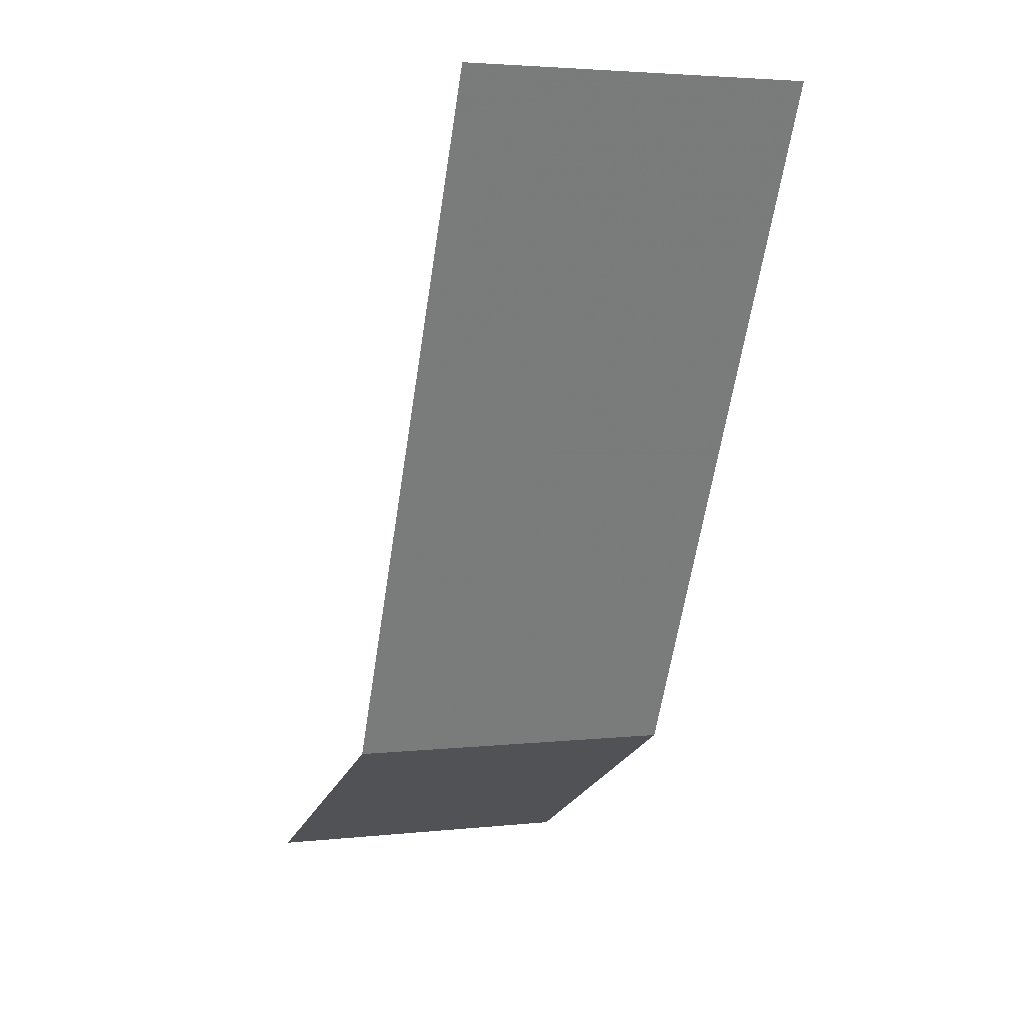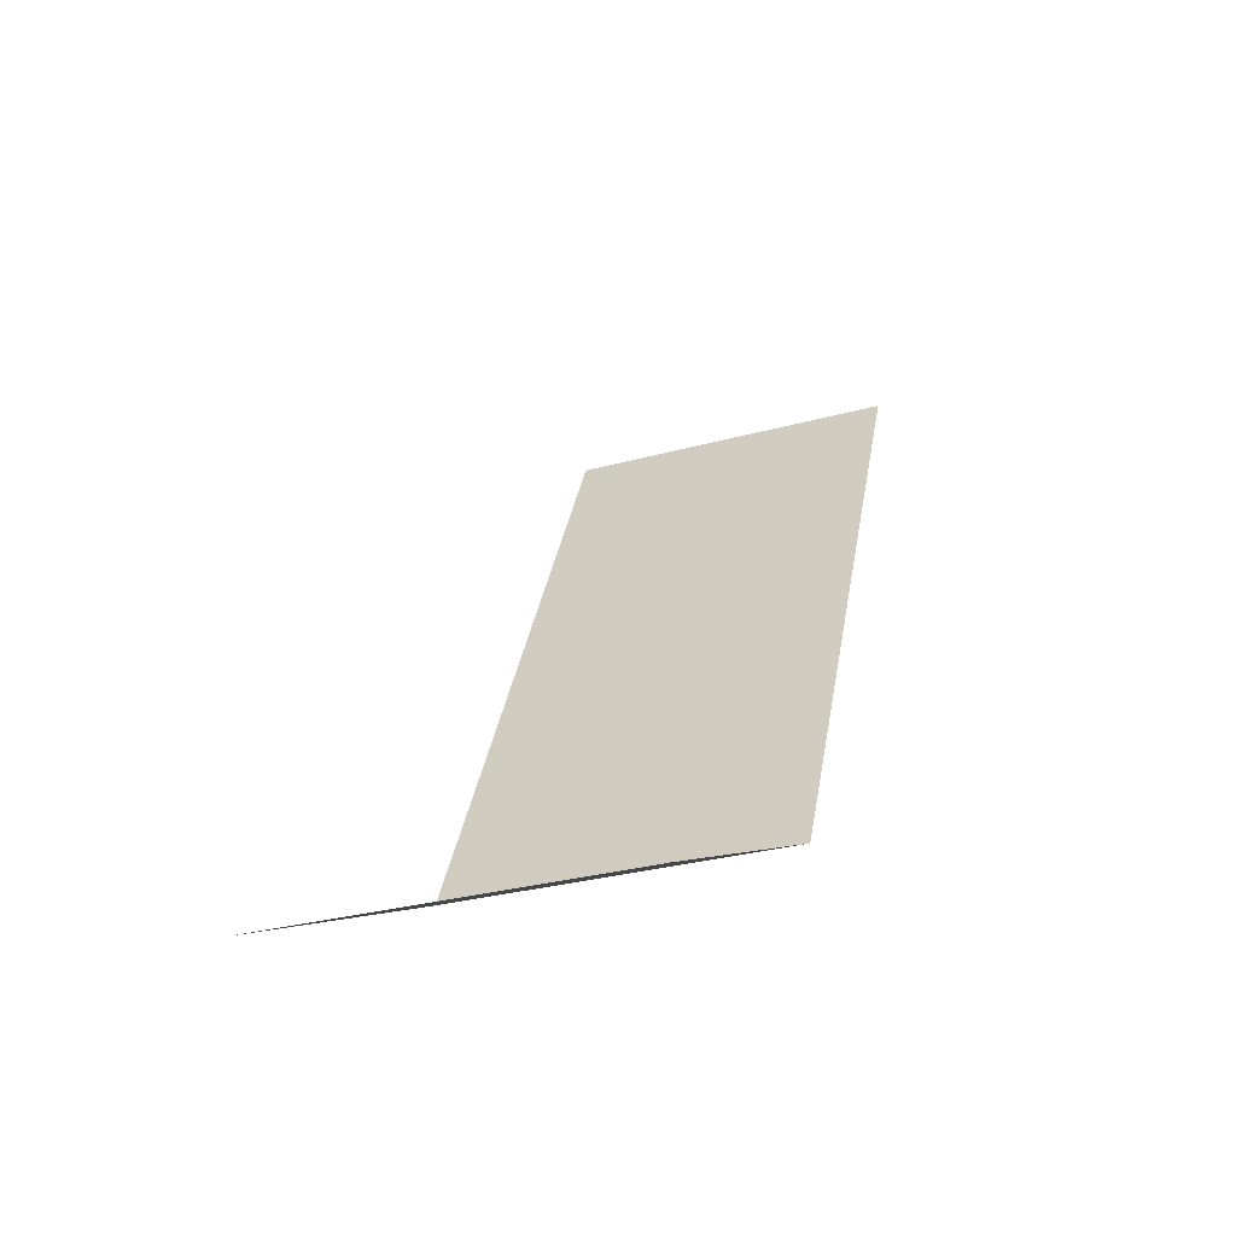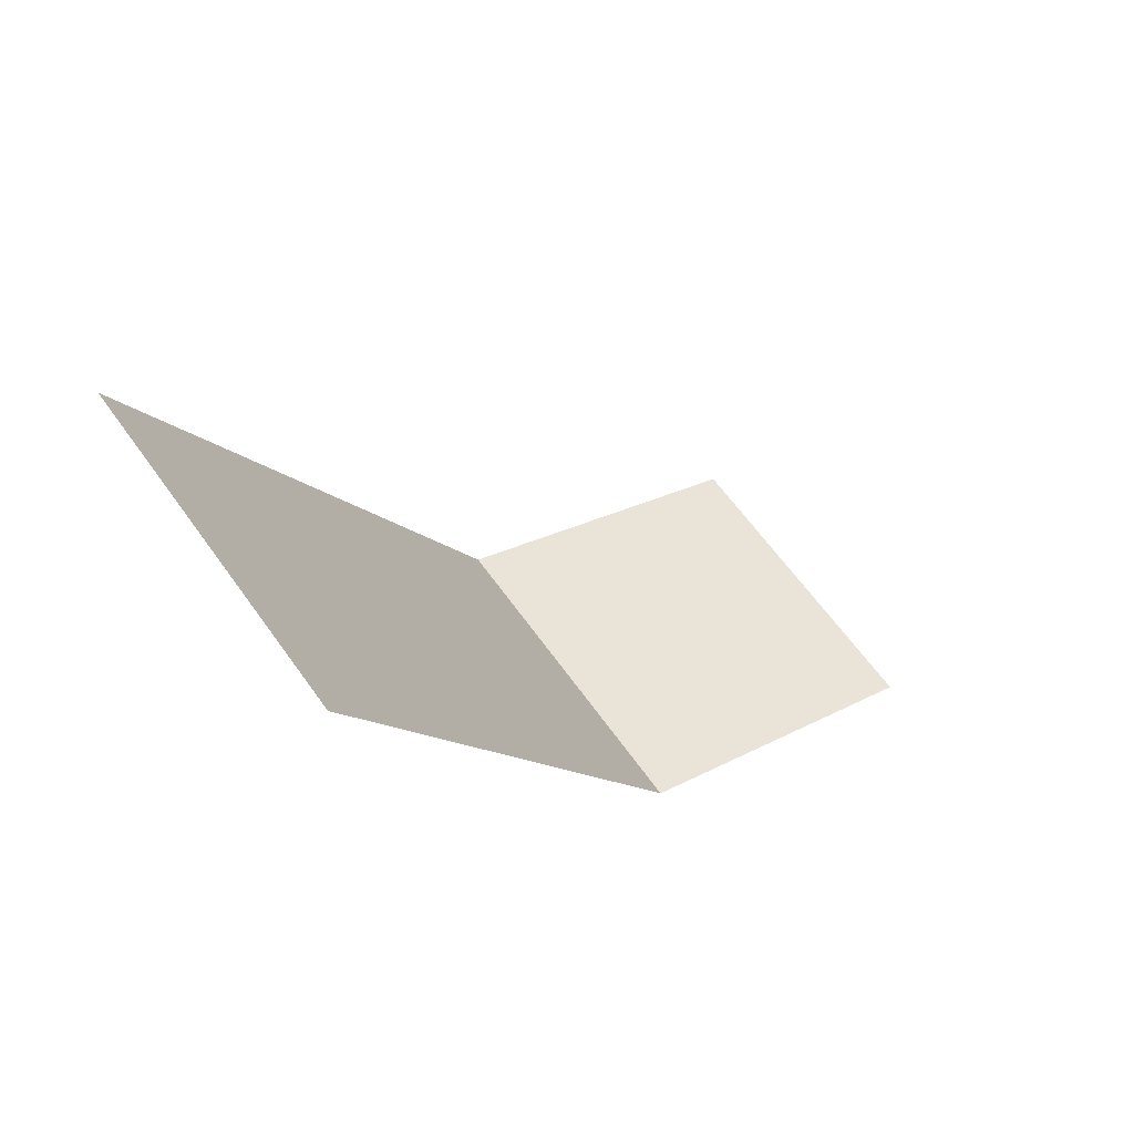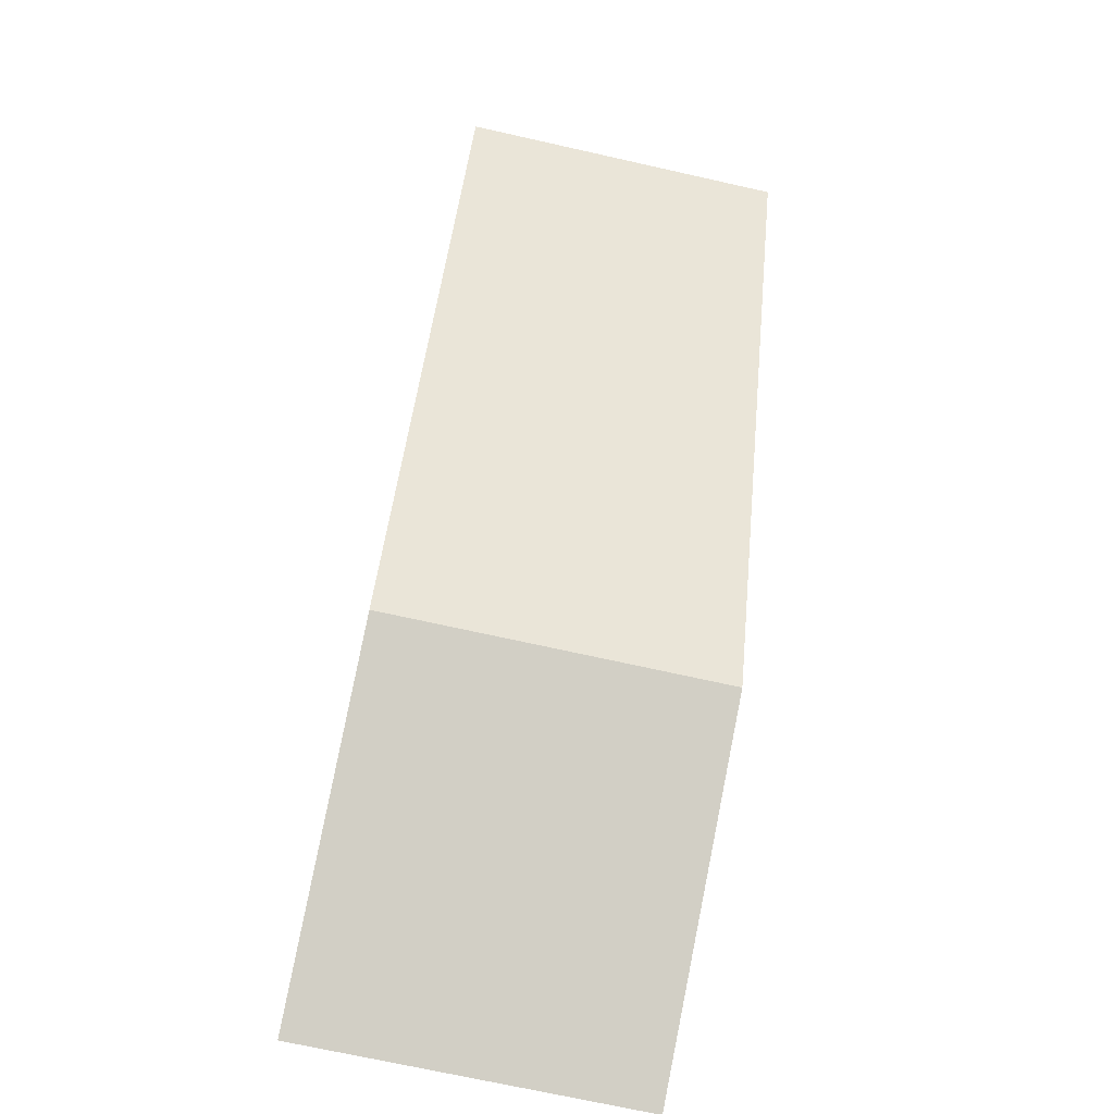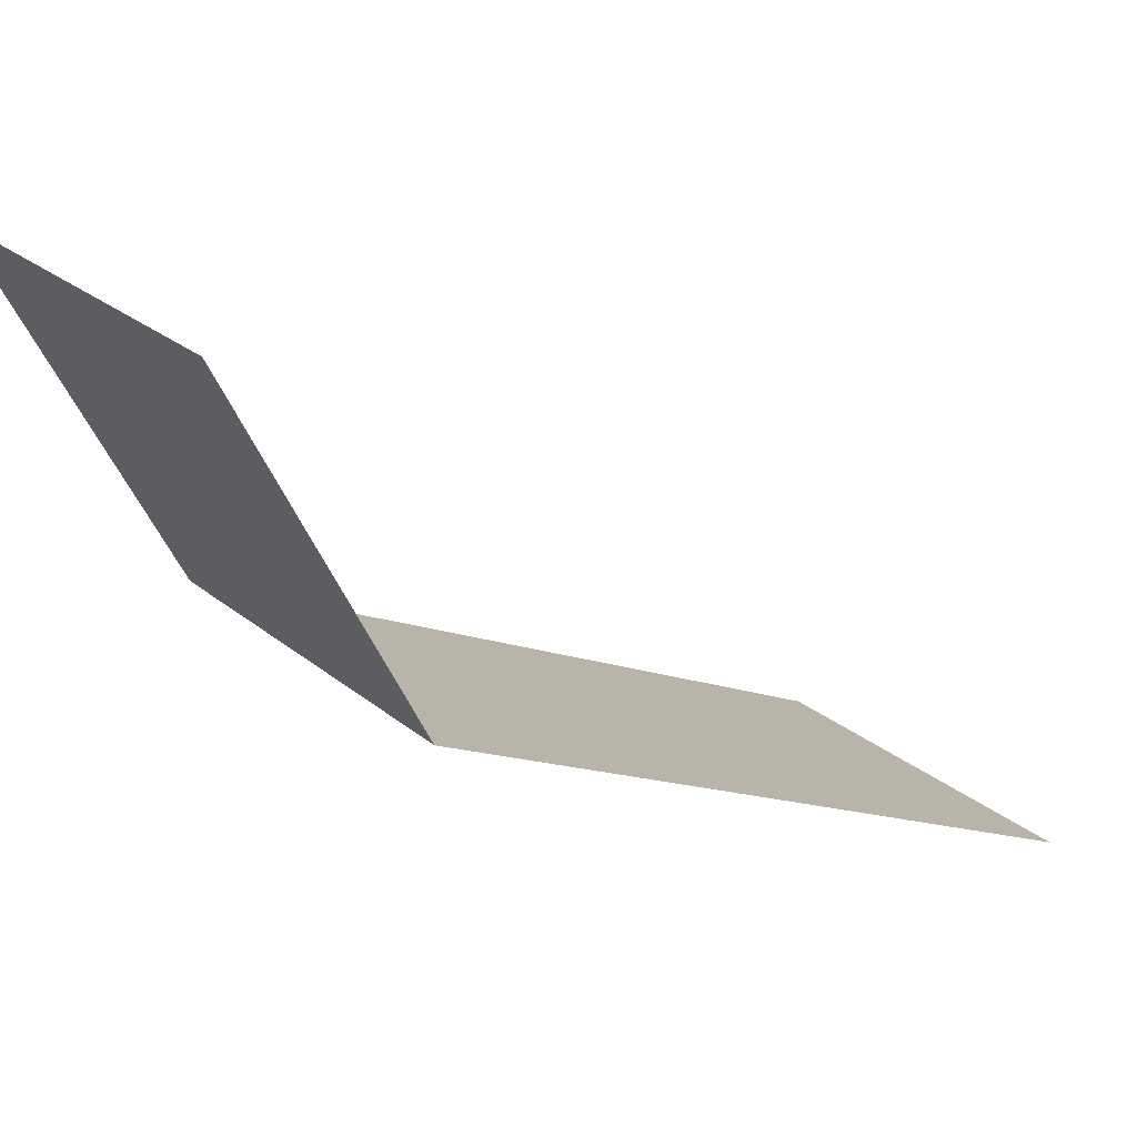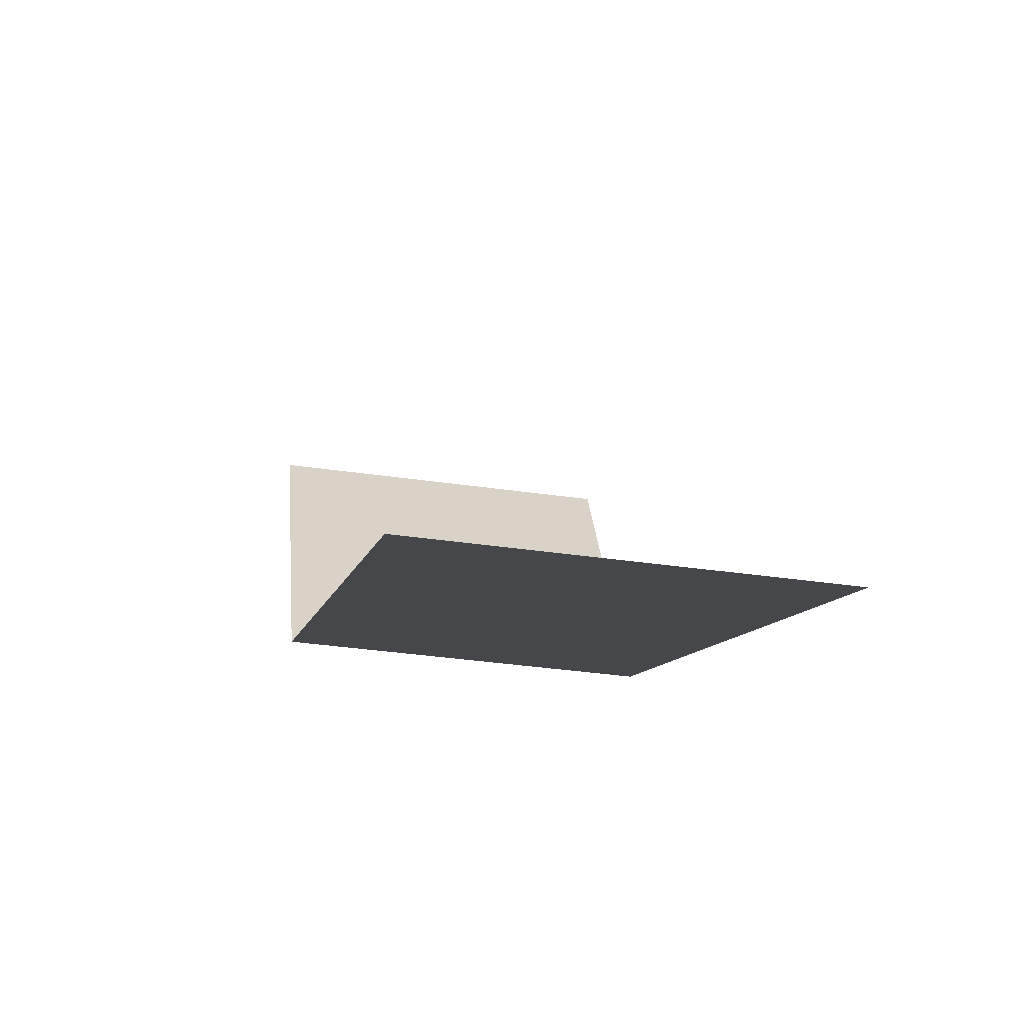
<metadata>
{"format":"obj","ext":"obj","renderer":"f3d","projection":"perspective","resolution":1024,"background":"white","views":[{"elev":3.8,"azim":-19.9,"up":"+Z"},{"elev":-31.4,"azim":-158.9,"up":"+Z"},{"elev":63.1,"azim":54.5,"up":"+Z"},{"elev":-71.3,"azim":-12.6,"up":"+Z"},{"elev":25.9,"azim":-128.0,"up":"+Y"},{"elev":-35.6,"azim":-11.0,"up":"+Y"}]}
</metadata>
<code>
o object/1131
v -64 -128 192
v -64 -64 64
v 64 -64 64
v 64 -128 192
v 64 0 -64
v -64 0 -64
v 64 128 -128
v -64 128 -128
f 1 2 3
f 1 3 4
f 3 1 2
f 3 2 5
f 5 2 6
f 5 6 7
f 7 6 8
f 5 3 2
f 5 2 6
f 3 4 1

</code>
